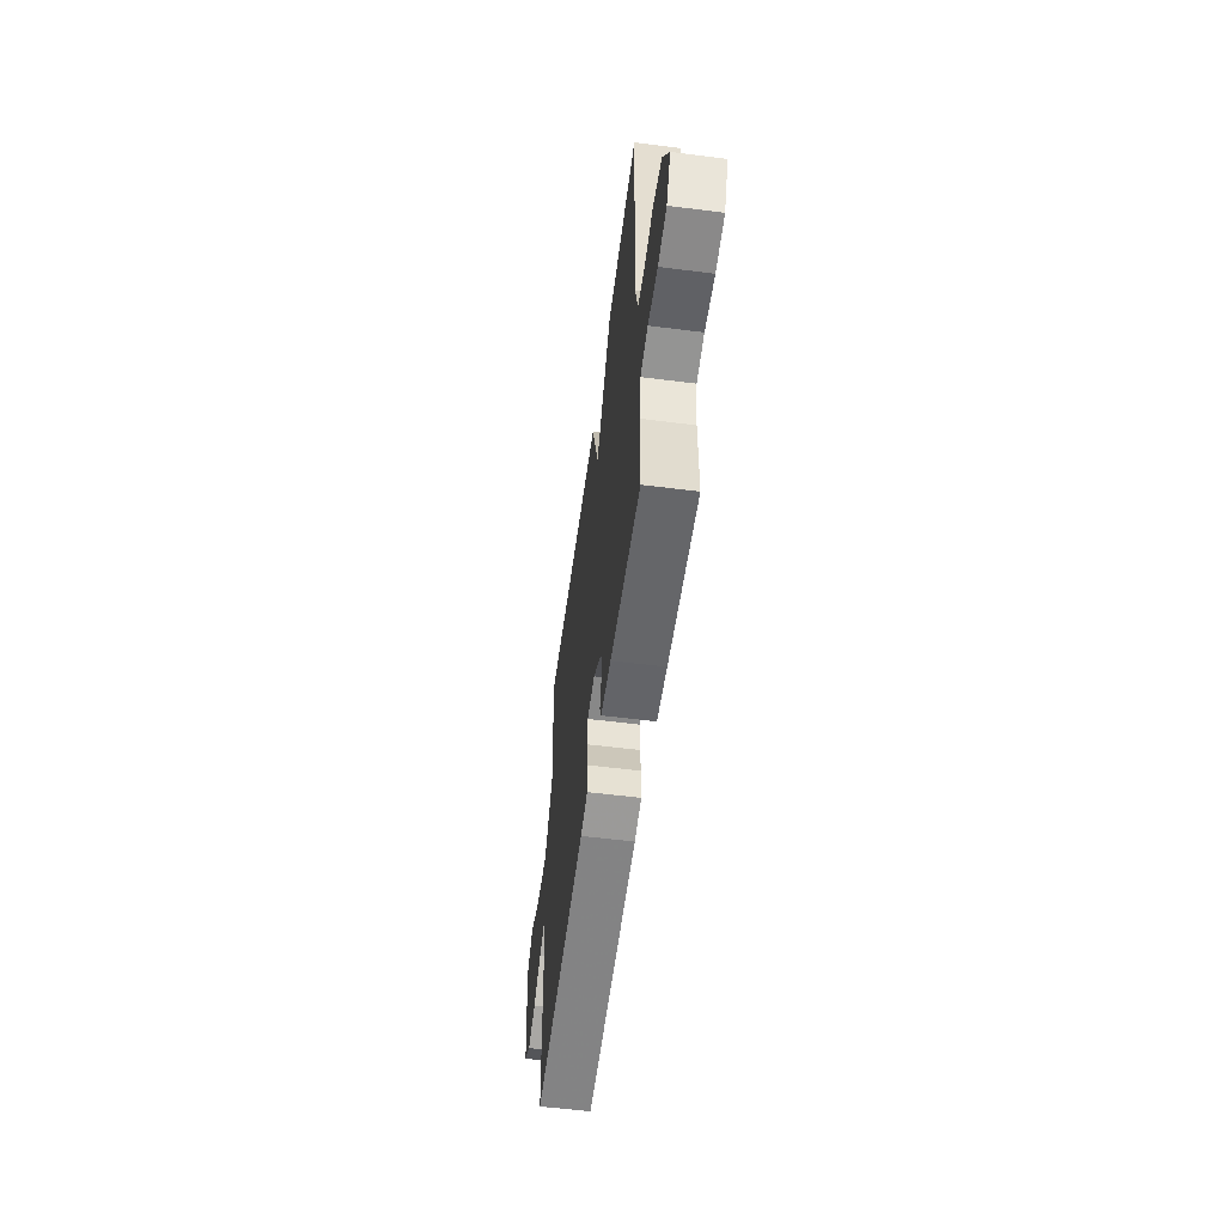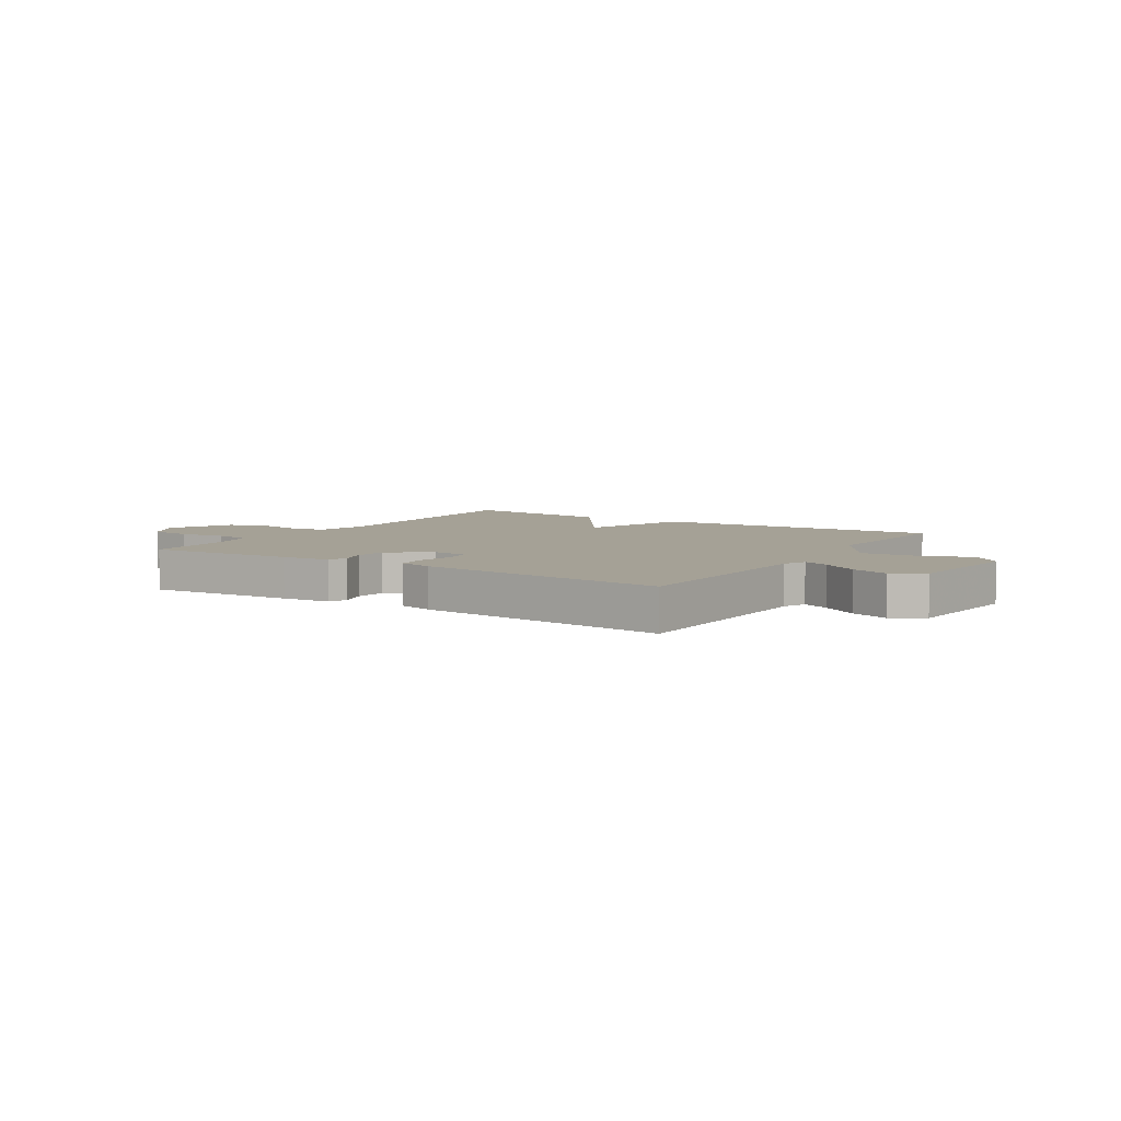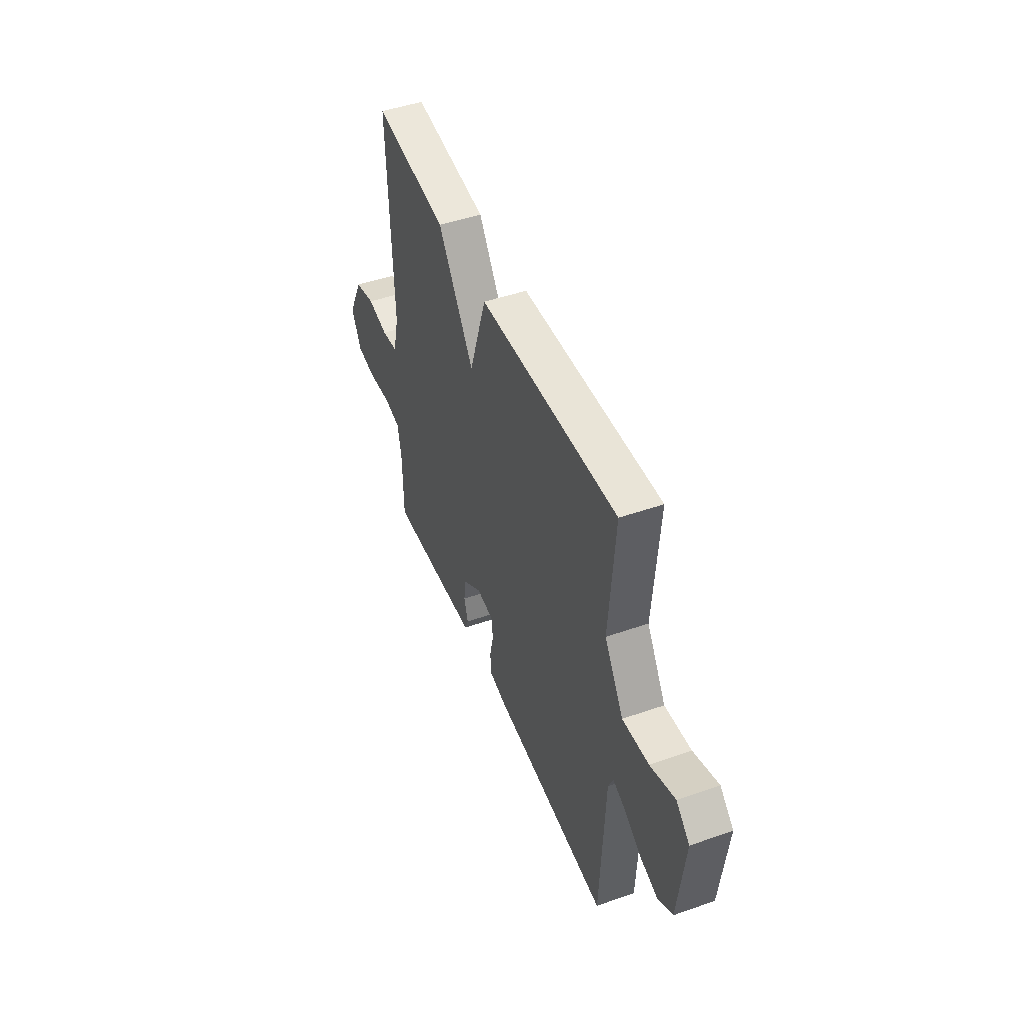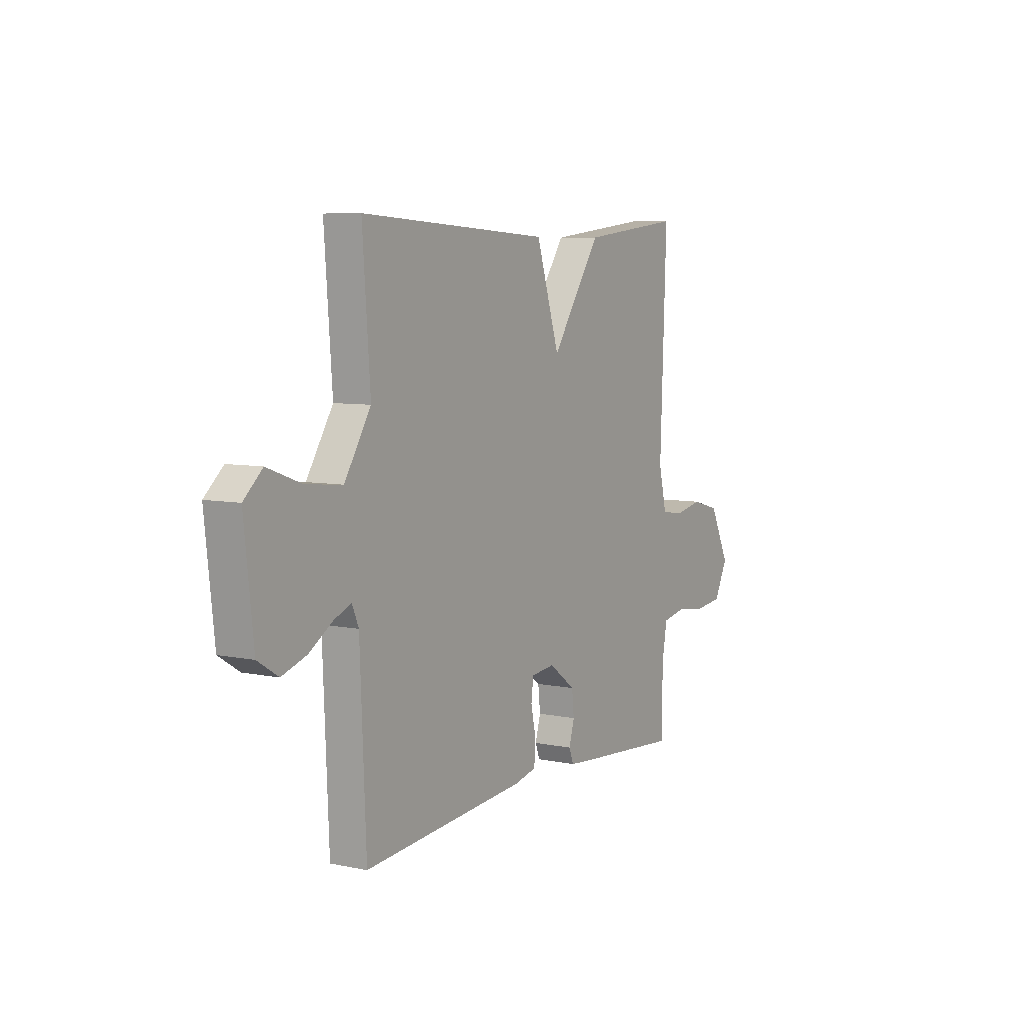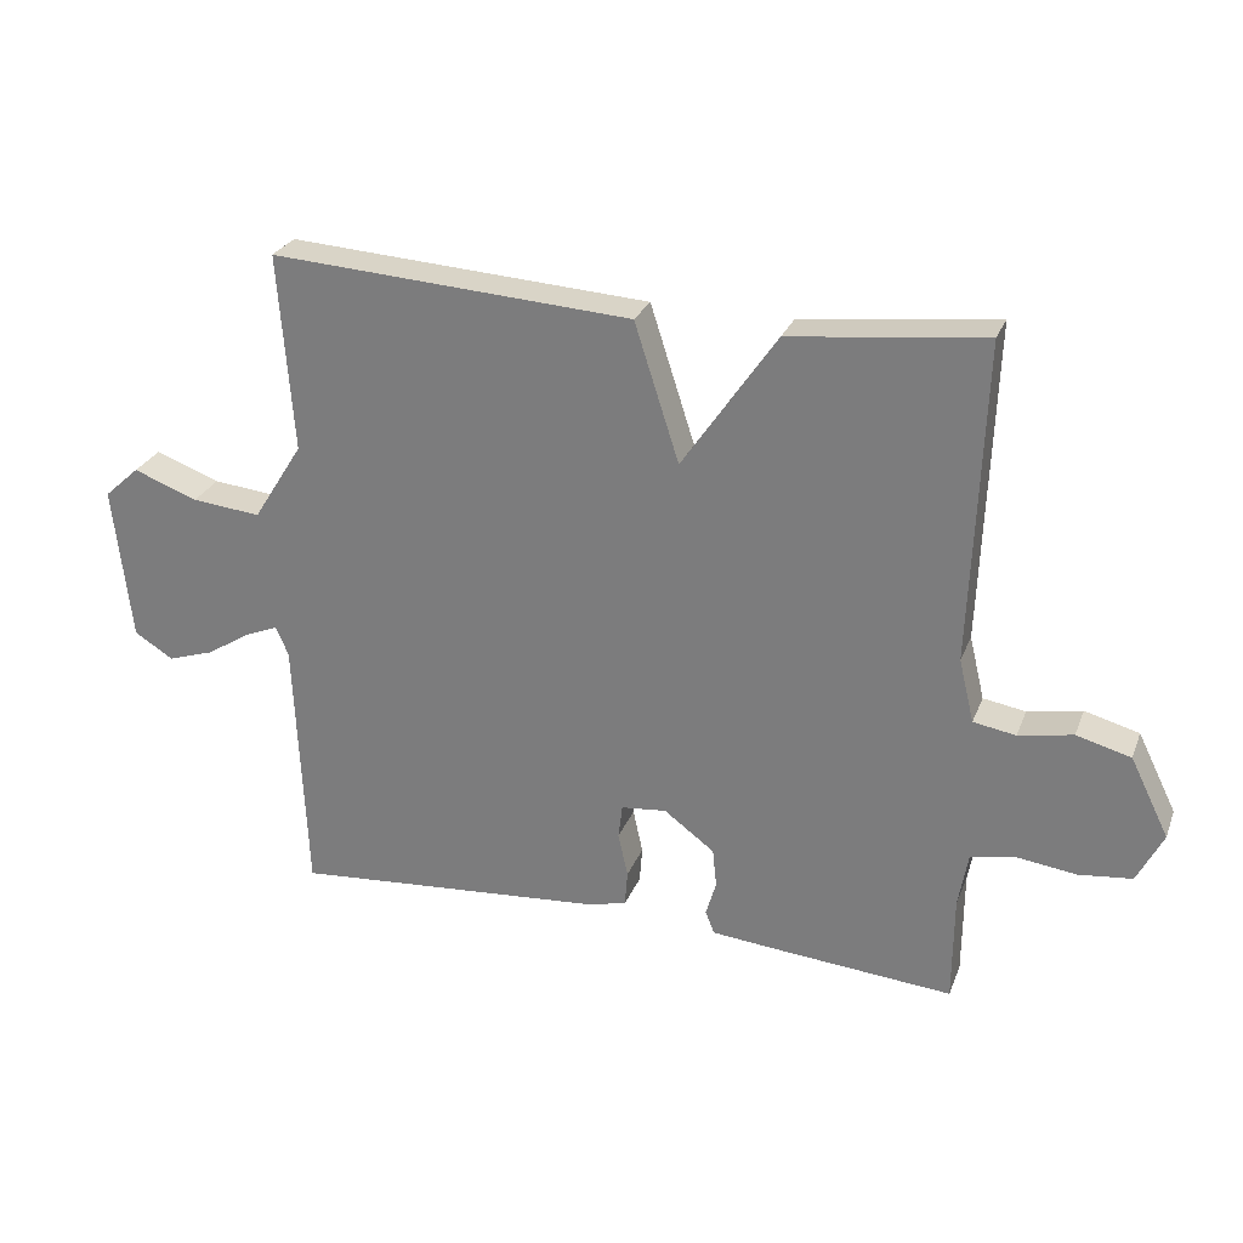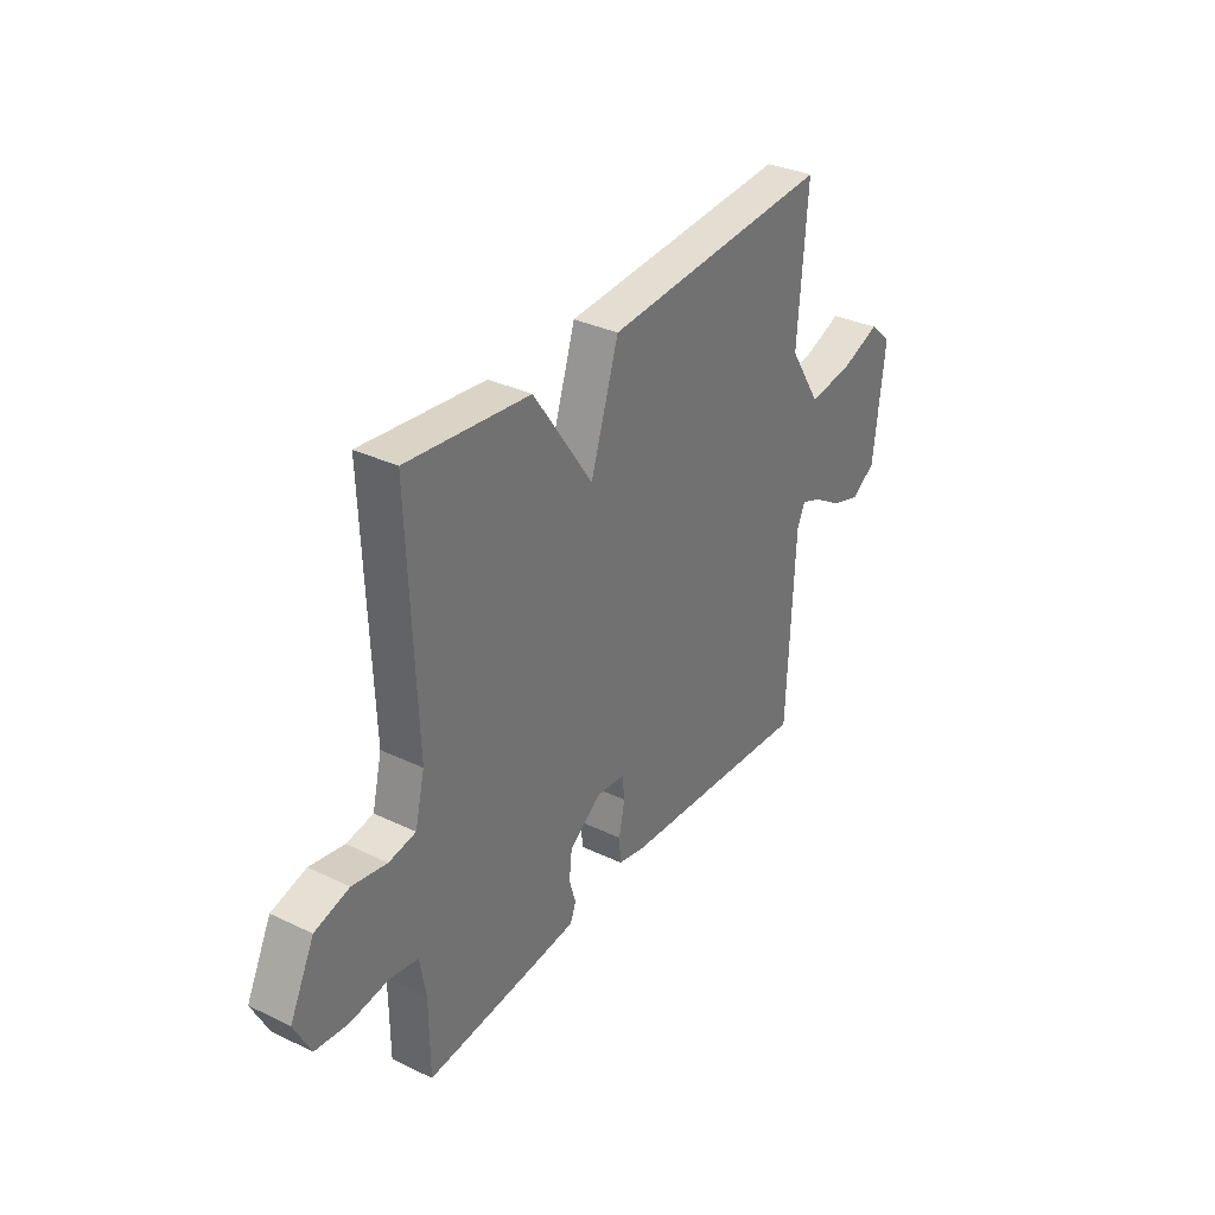
<metadata>
{"format":"obj","ext":"obj","renderer":"f3d","projection":"perspective","resolution":1024,"background":"white","views":[{"elev":-56.5,"azim":82.4,"up":"+Z"},{"elev":6.1,"azim":-147.4,"up":"+Y"},{"elev":47.4,"azim":-111.5,"up":"+Z"},{"elev":7.1,"azim":-59.1,"up":"+Z"},{"elev":27.1,"azim":18.6,"up":"+Z"},{"elev":33.8,"azim":123.0,"up":"+Z"}]}
</metadata>
<code>
v -0.5 0.07 -0.5
v -0.516 0.07 -0.121
v -0.534 0.07 -0.079
v -0.581 0.07 -0.098
v -0.646 0.07 -0.139
v -0.713 0.07 -0.161
v -0.769 0.07 -0.126
v -0.794 0.07 0.099
v -0.743 0.07 0.145
v -0.65 0.07 0.111
v -0.551 0.07 0.101
v -0.479 0.07 0.215
v -0.5 0.07 0.5
v 0.021 0.07 0.468
v 0.085 0.07 0.269
v 0.221 0.07 0.468
v 0.5 0.07 0.5
v 0.483 0.07 0.039
v 0.505 0.07 -0.052
v 0.566 0.07 -0.062
v 0.644 0.07 -0.047
v 0.722 0.07 -0.068
v 0.778 0.07 -0.181
v 0.741 0.07 -0.255
v 0.665 0.07 -0.264
v 0.58 0.07 -0.253
v 0.515 0.07 -0.265
v 0.501 0.07 -0.345
v 0.5 0.07 -0.5
v 0.236 0.07 -0.479
v 0.147 0.07 -0.471
v 0.134 0.07 -0.438
v 0.149 0.07 -0.387
v 0.143 0.07 -0.331
v 0.07 0.07 -0.277
v 0.005 0.07 -0.284
v -0.001 0.07 -0.333
v 0.013 0.07 -0.397
v 0.009 0.07 -0.449
v -0.052 0.07 -0.463
v -0.5 0 -0.5
v -0.516 0 -0.121
v -0.534 0 -0.079
v -0.581 0 -0.098
v -0.646 0 -0.139
v -0.713 0 -0.161
v -0.769 0 -0.126
v -0.794 0 0.099
v -0.743 0 0.145
v -0.65 0 0.111
v -0.551 0 0.101
v -0.479 0 0.215
v -0.5 0 0.5
v 0.021 0 0.468
v 0.085 0 0.269
v 0.221 0 0.468
v 0.5 0 0.5
v 0.483 0 0.039
v 0.505 0 -0.052
v 0.566 0 -0.062
v 0.644 0 -0.047
v 0.722 0 -0.068
v 0.778 0 -0.181
v 0.741 0 -0.255
v 0.665 0 -0.264
v 0.58 0 -0.253
v 0.515 0 -0.265
v 0.501 0 -0.345
v 0.5 0 -0.5
v 0.236 0 -0.479
v 0.147 0 -0.471
v 0.134 0 -0.438
v 0.149 0 -0.387
v 0.143 0 -0.331
v 0.07 0 -0.277
v 0.005 0 -0.284
v -0.001 0 -0.333
v 0.013 0 -0.397
v 0.009 0 -0.449
v -0.052 0 -0.463
f 40 1 2
f 39 40 2
f 38 39 2
f 37 38 2
f 36 37 2 3
f 35 36 3
f 31 32 33
f 30 31 33
f 29 30 33
f 28 29 33
f 27 28 33 34
f 26 27 34 35
f 24 25 26
f 23 24 26
f 22 23 26
f 21 22 26
f 20 21 26
f 26 35 3
f 20 26 3
f 19 20 3
f 15 16 17 18
f 12 13 14 15
f 18 19 3
f 15 18 3
f 12 15 3
f 11 12 3
f 8 9 10
f 7 8 10
f 6 7 10
f 5 6 10
f 4 5 10
f 3 4 10 11
f 42 41 80
f 42 80 79
f 42 79 78
f 42 78 77
f 43 42 77 76
f 43 76 75
f 73 72 71
f 73 71 70
f 73 70 69
f 73 69 68
f 74 73 68 67
f 75 74 67 66
f 66 65 64
f 66 64 63
f 66 63 62
f 66 62 61
f 66 61 60
f 43 75 66
f 43 66 60
f 43 60 59
f 58 57 56 55
f 55 54 53 52
f 43 59 58
f 43 58 55
f 43 55 52
f 43 52 51
f 50 49 48
f 50 48 47
f 50 47 46
f 50 46 45
f 50 45 44
f 51 50 44 43
f 1 41 42 2
f 2 42 43 3
f 3 43 44 4
f 4 44 45 5
f 5 45 46 6
f 6 46 47 7
f 7 47 48 8
f 8 48 49 9
f 9 49 50 10
f 10 50 51 11
f 11 51 52 12
f 12 52 53 13
f 13 53 54 14
f 14 54 55 15
f 15 55 56 16
f 16 56 57 17
f 17 57 58 18
f 18 58 59 19
f 19 59 60 20
f 20 60 61 21
f 21 61 62 22
f 22 62 63 23
f 23 63 64 24
f 24 64 65 25
f 25 65 66 26
f 26 66 67 27
f 27 67 68 28
f 28 68 69 29
f 29 69 70 30
f 30 70 71 31
f 31 71 72 32
f 32 72 73 33
f 33 73 74 34
f 34 74 75 35
f 35 75 76 36
f 36 76 77 37
f 37 77 78 38
f 38 78 79 39
f 39 79 80 40
f 40 80 41 1

</code>
